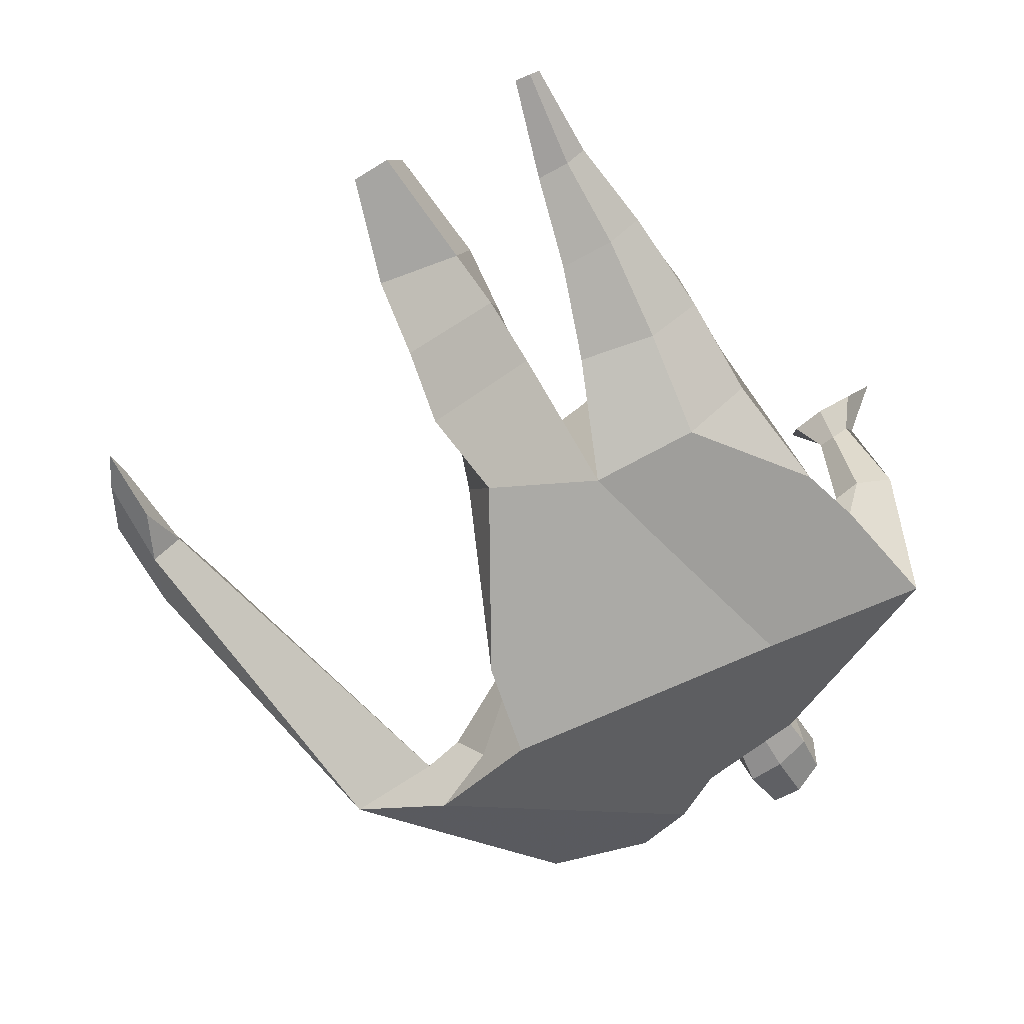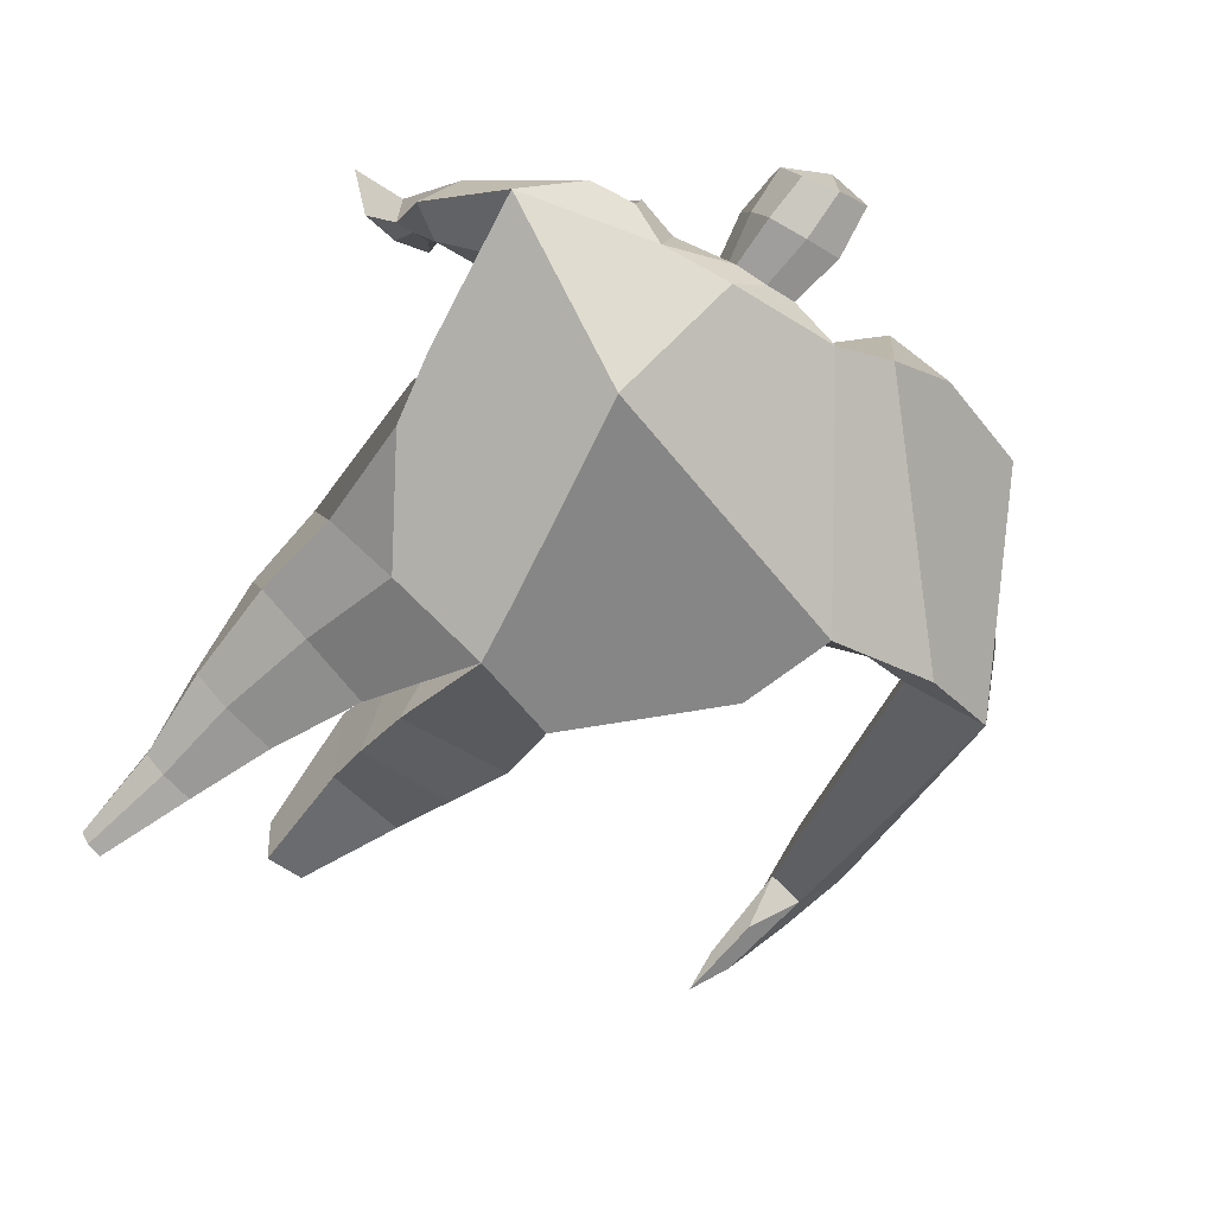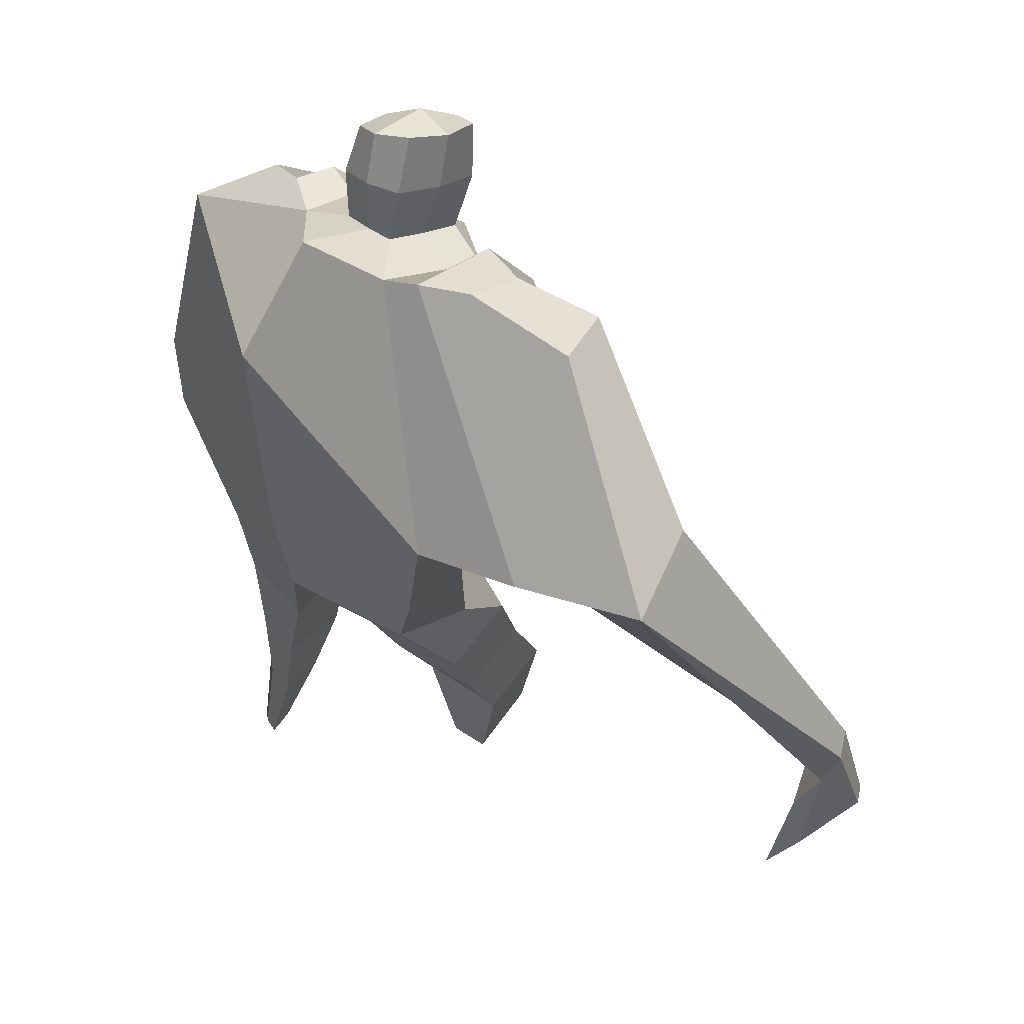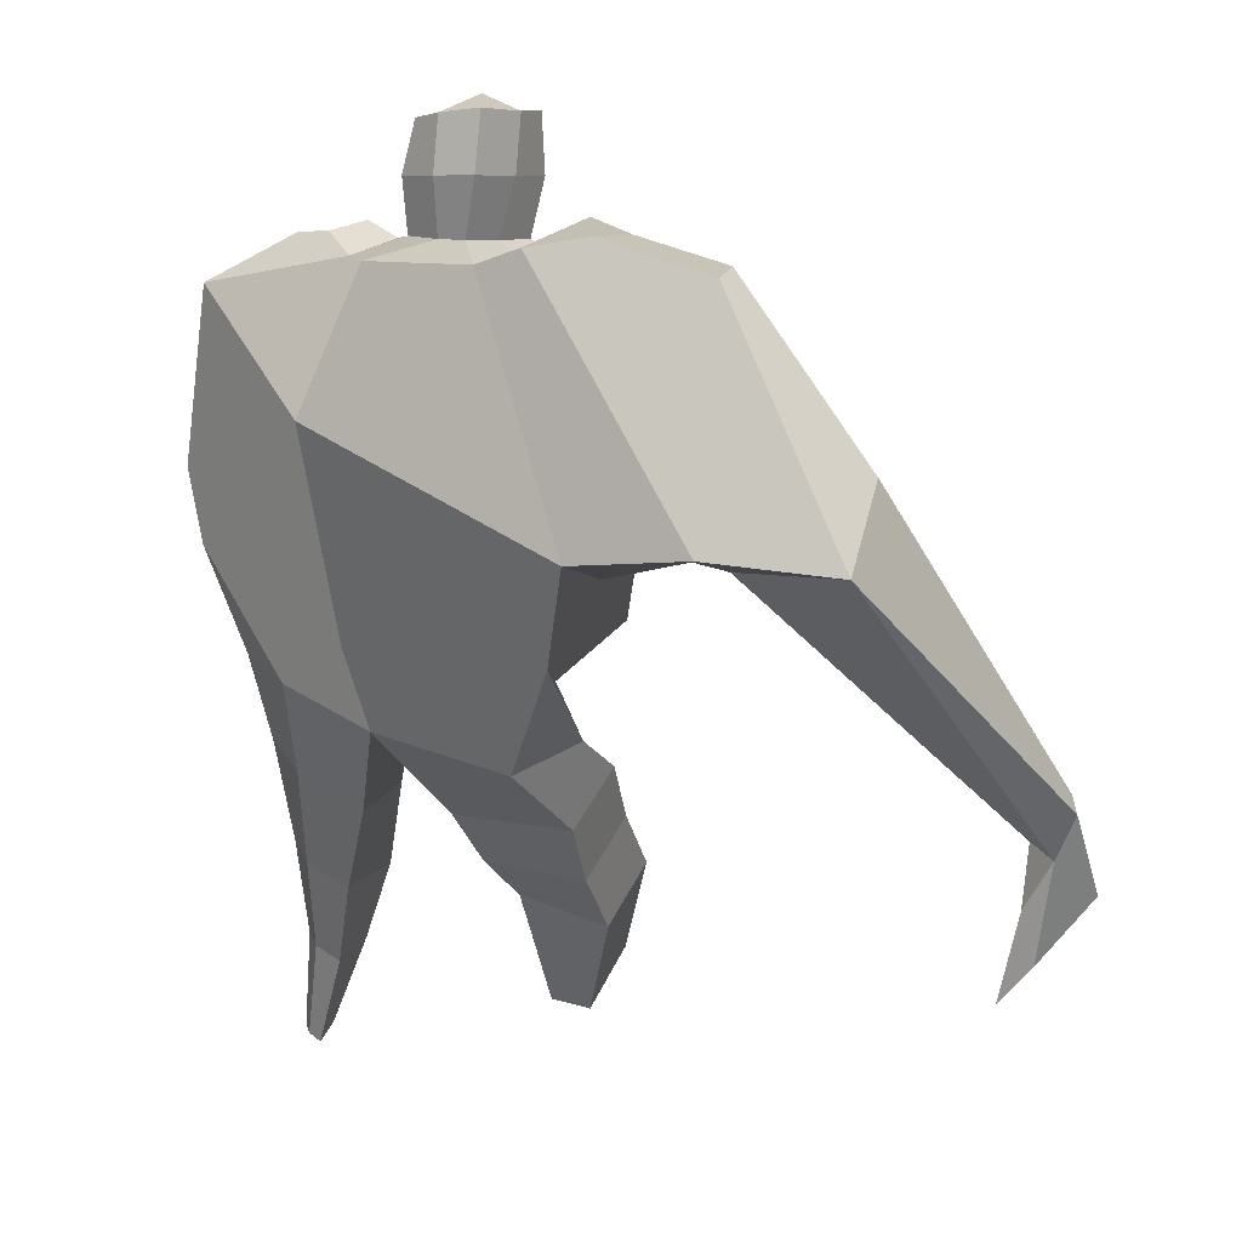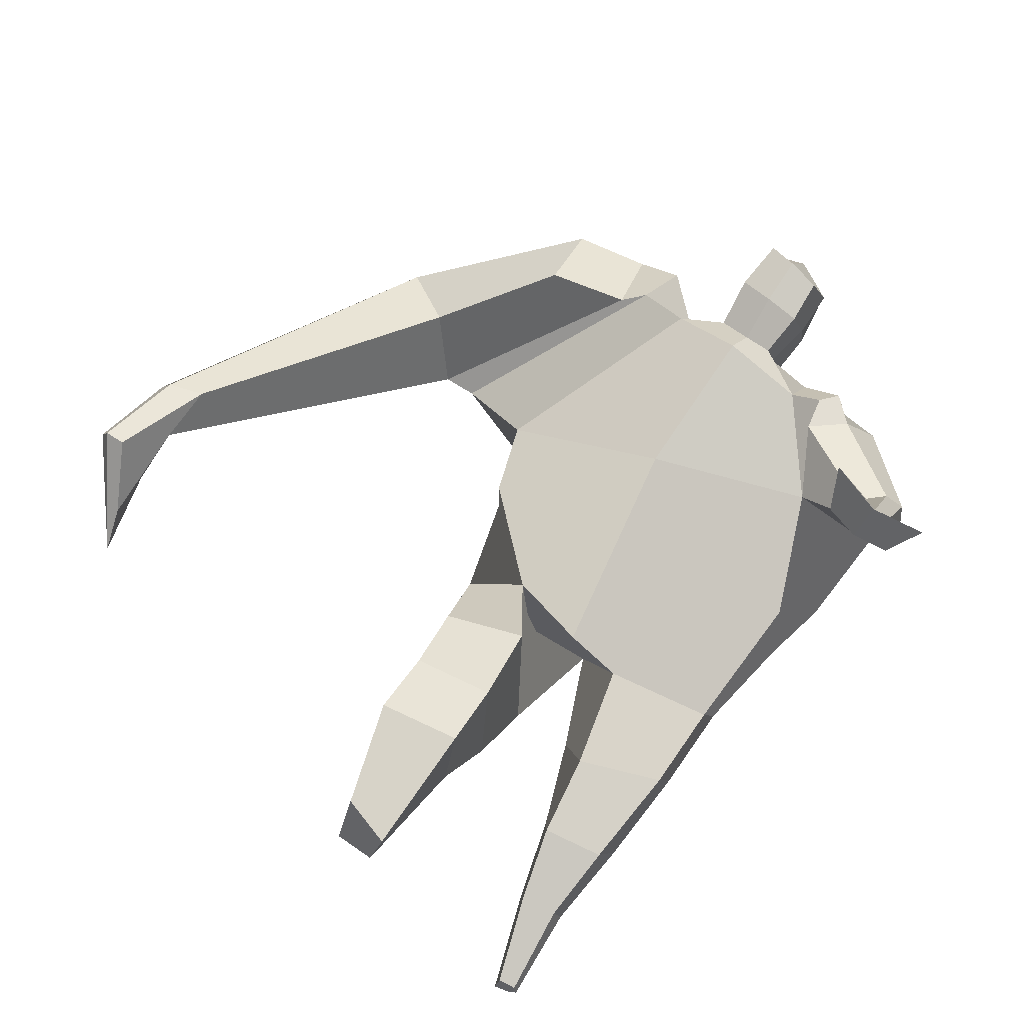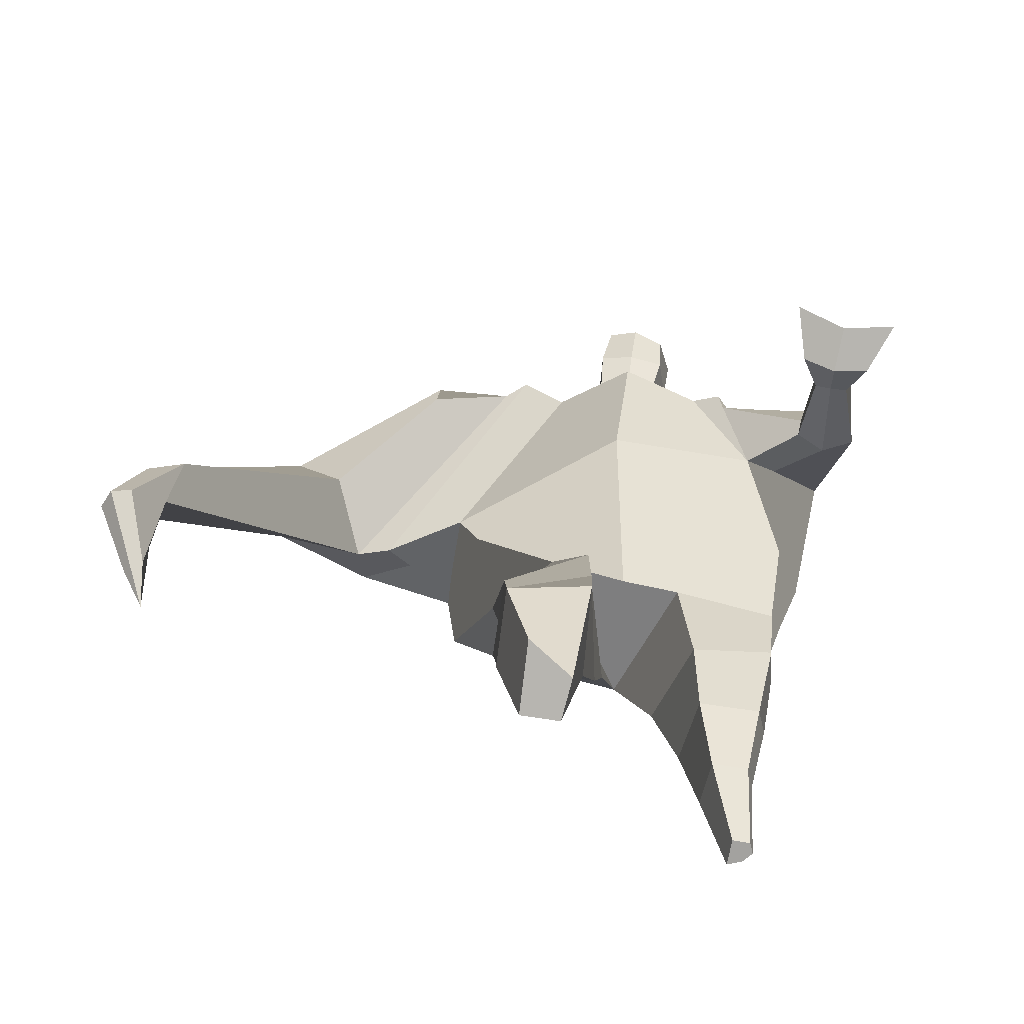
<metadata>
{"format":"obj","ext":"obj","renderer":"f3d","projection":"perspective","resolution":1024,"background":"white","views":[{"elev":-75.5,"azim":24.9,"up":"+Z"},{"elev":-61.4,"azim":133.9,"up":"+Z"},{"elev":52.4,"azim":-134.9,"up":"+Y"},{"elev":34.1,"azim":-146.5,"up":"+Y"},{"elev":62.1,"azim":27.5,"up":"+Z"},{"elev":22.4,"azim":-0.0,"up":"+Z"}]}
</metadata>
<code>
o monstruo_grande
v 0.5104 1.973 0.3261
v 0.5283 1.118 0.04355
v -0.6327 1.847 0.1133
v -0.2787 1.207 0.2224
v 0.8226 2.235 0.09076
v 0.6254 1.596 -0.2245
v -0.6913 2.051 -0.3334
v -0.6579 1.732 -0.3545
v -0.2199 2.432 0.4103
v 0.314 2.281 0.4696
v -0.3682 2.416 0.4935
v -1.04 2.152 -0.2608
v -0.1536 2.583 0.05447
v 0.379 2.398 0.2012
v -0.9272 2.012 -0.07933
v -0.3064 2.674 0.05785
v -0.7364 2.364 0.4482
v -1.373 2.106 -0.05731
v -1.131 2.129 0.1842
v -0.8393 2.695 0.1613
v -0.4893 2.737 0.1046
v -0.4502 2.375 0.4569
v -1.055 2.043 -0.1099
v -1.861 0.8837 0.5766
v -1.747 0.8604 0.6464
v -1.694 0.6857 0.4507
v -1.764 0.6999 0.4081
v 0.4258 2.178 0.4766
v 0.638 2.359 0.2976
v 0.417 2.299 0.4828
v 0.5017 2.413 0.2682
v 0.6986 1.907 0.4625
v 0.9111 1.912 0.4278
v 0.7138 1.957 0.5023
v 0.8672 2.053 0.4246
v 0.7351 1.758 0.7176
v 0.8497 1.735 0.707
v 0.7583 1.798 0.8133
v 0.8698 1.776 0.7955
v 0.6778 1.691 0.8471
v 0.9101 1.647 0.814
v 0.6573 1.754 1.033
v 1.007 1.682 0.9773
v -0.05638 2.465 0.4522
v 0.1497 2.425 0.4588
v -0.02082 2.555 0.2033
v 0.1793 2.509 0.2119
v -0.002761 2.778 0.5905
v 0.2029 2.705 0.5724
v 0.01073 2.88 0.3323
v 0.2161 2.808 0.3136
v -0.4989 1.195 0.03965
v -0.4068 1.172 -0.183
v -0.04011 1.271 -0.3361
v -0.6684 1.883 -0.1136
v 0.5379 1.22 -0.1726
v 0.3174 1.263 -0.2815
v 0.04992 1.517 -0.3296
v -0.0207 1.116 0.1853
v 0.6267 2.045 0.2533
v -0.19 2.485 0.2856
v -0.3398 2.661 0.326
v -0.8465 2.065 -0.1697
v 0.3269 2.401 0.3572
v -0.7299 2.591 0.4079
v -1.299 2.249 0.1965
v -0.4922 2.661 0.3008
v -1.821 0.8709 0.6392
v -1.693 0.578 0.3322
v 0.5448 2.283 0.4327
v 0.4629 2.404 0.3958
v 0.791 1.868 0.4103
v 0.805 2.017 0.5163
v 0.7911 1.746 0.7093
v 0.8141 1.786 0.8044
v 0.788 1.655 0.8103
v 0.821 1.694 0.9682
v -0.04075 2.509 0.326
v 0.1621 2.469 0.3341
v -0.02735 2.832 0.4609
v 0.2408 2.754 0.444
v -1.609 1.183 0.619
v -1.656 1.011 0.5407
v -1.806 1.195 0.5002
v -1.763 1.033 0.4749
v -1.698 0.8553 0.4334
v -1.74 1.169 0.6059
v -0.02163 1.782 0.4864
v 0.2605 2.11 -0.2116
v 0.2011 2.503 0.03484
v 0.04473 2.303 0.5892
v 0.07358 2.532 0.2054
v 0.05208 2.444 0.4544
v 0.1155 2.859 0.2838
v 0.09801 2.726 0.6201
v 0.1102 2.844 0.4732
v 0.2116 2.669 0.2383
v 0.1921 2.556 0.5334
v -0.04424 2.614 0.5437
v -0.0259 2.729 0.2463
v -0.05255 2.673 0.3948
v 0.2167 2.612 0.3859
v 0.09302 2.707 0.2214
v 0.07354 2.576 0.5588
v 0.608 1.611 0.08972
v -0.5625 1.558 0.166
v 0.706 1.799 -0.1717
v 0.1738 1.062 0.1654
v -0.2329 0.05165 0.3248
v -0.3746 0.09582 0.4427
v -0.405 0.03455 0.2003
v -0.2706 0.01868 0.1866
v 0.3444 -0.05883 -0.2163
v 0.2696 -0.06758 -0.2909
v 0.353 -0.06124 -0.2548
v 0.3211 -0.06517 -0.2805
v 0.2856 -0.06024 -0.205
v 0.07805 0.8819 -0.2471
v 0.1544 0.566 -0.2455
v 0.2044 0.2602 -0.2493
v 0.2383 0.2157 -0.07614
v 0.2121 0.4504 0.02903
v 0.2097 0.7196 0.1015
v 0.3604 0.2229 -0.09994
v 0.4184 0.4673 -0.01205
v 0.4935 0.8068 0.04624
v 0.3327 0.9116 -0.2294
v 0.3341 0.5601 -0.2158
v 0.3113 0.2564 -0.2295
v 0.3781 0.2446 -0.1777
v 0.4476 0.5413 -0.1324
v 0.5071 0.8917 -0.1275
v -0.1553 0.9626 0.3578
v -0.1532 0.6937 0.395
v -0.16 0.4628 0.4603
v -0.4453 0.4599 0.4536
v -0.445 0.7115 0.3404
v -0.4543 0.9473 0.2638
v -0.481 0.4058 0.1893
v -0.4813 0.661 0.07206
v -0.4962 0.9084 -0.01262
v -0.1052 0.8366 -0.06731
v -0.1405 0.6126 0.03197
v -0.1883 0.425 0.1446
f 89 7 13 90
f 8 7 89 58 54 53
f 6 56 57
f 3 106 4 59 88
f 6 107 5 60 1 105 2 56
f 61 13 16 62
f 5 14 31 29
f 88 1 10 91
f 67 21 20 65
f 13 7 12 16
f 3 9 11 15
f 55 3 15 63
f 66 19 17 65
f 23 22 17 19
f 83 82 25 26
f 15 11 22 23
f 62 16 21 67
f 69 26 25 68
f 87 84 24 68
f 86 83 26 69
f 84 85 27 24
f 70 29 31 71
f 70 28 34 73
f 10 1 28 30
f 64 10 30 71
f 34 32 36 38
f 60 5 33 72
f 5 29 35 33
f 28 1 32 34
f 37 39 43 41
f 73 34 38 75
f 33 35 39 37
f 72 33 37 74
f 76 41 43 77
f 74 37 41 76
f 38 36 40 42
f 75 38 42 77
f 102 97 51 81
f 91 10 45 93
f 90 13 46 92
f 61 9 44 78
f 64 14 47 79
f 96 94 50 80
f 101 99 48 80
f 104 98 49 95
f 103 100 50 94
f 8 53 52
f 8 52 4 106 3 55 7
f 54 58 89 5 107 6 57
f 100 101 80 50
f 95 96 80 48
f 10 64 79 45
f 13 61 78 46
f 98 102 81 49
f 39 75 77 43
f 36 74 76 40
f 40 76 77 42
f 32 72 74 36
f 35 73 75 39
f 1 60 72 32
f 14 64 71 31
f 29 70 73 35
f 28 70 71 30
f 85 86 69 27
f 82 87 68 25
f 27 69 68 24
f 11 62 67 22
f 18 66 65 20
f 7 55 63 12
f 22 67 65 17
f 9 61 62 11
f 19 66 87 82
f 12 18 20 21 16
f 66 18 84 87
f 23 19 82 83
f 49 81 96 95
f 97 103 94 51
f 99 104 95 48
f 81 51 94 96
f 14 90 92 47
f 9 91 93 44
f 3 88 91 9
f 5 89 90 14
f 44 93 104 99
f 47 92 103 97
f 45 79 102 98
f 46 78 101 100
f 92 46 100 103
f 93 45 98 104
f 78 44 99 101
f 79 47 97 102
f 59 4 52 53 54 108
f 136 110 109 135
f 121 120 114 117
f 139 111 110 136
f 135 109 112 144
f 144 112 111 139
f 111 112 109 110
f 117 114 116 115 113
f 124 121 117 113
f 120 129 116 114
f 130 124 113 115
f 129 130 115 116
f 57 56 132 127
f 127 132 131 128
f 128 131 130 129
f 56 2 126 132
f 132 126 125 131
f 131 125 124 130
f 54 57 127 118
f 118 127 128 119
f 119 128 129 120
f 2 108 123 126
f 126 123 122 125
f 125 122 121 124
f 108 54 118 123
f 123 118 119 122
f 122 119 120 121
f 54 142 141 53
f 142 143 140 141
f 143 144 139 140
f 4 133 142 54
f 133 134 143 142
f 134 135 144 143
f 53 141 138 52
f 141 140 137 138
f 140 139 136 137
f 52 138 133 4
f 138 137 134 133
f 137 136 135 134
f 105 1 88 59 108 2
f 86 85 83
f 83 85 18 23
f 63 15 23 18 12
f 84 18 85
l 52 106

</code>
